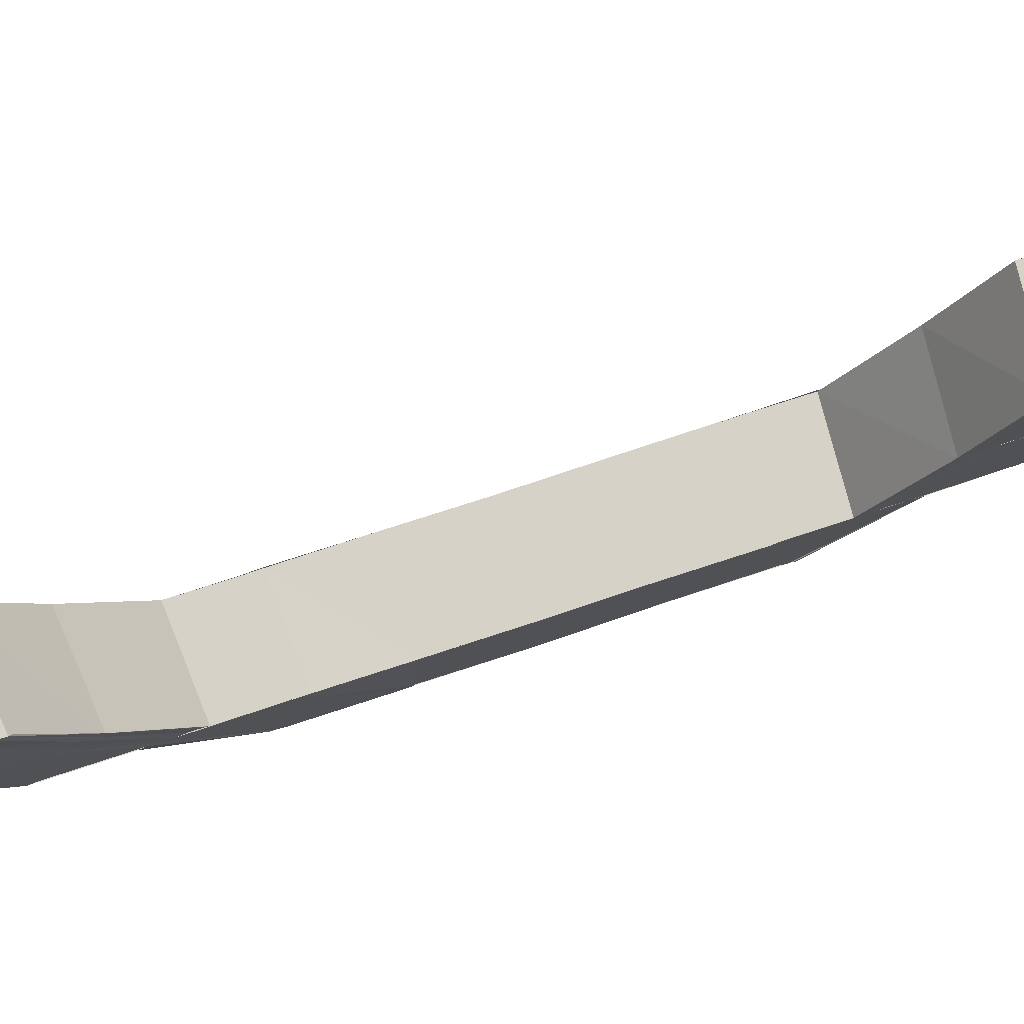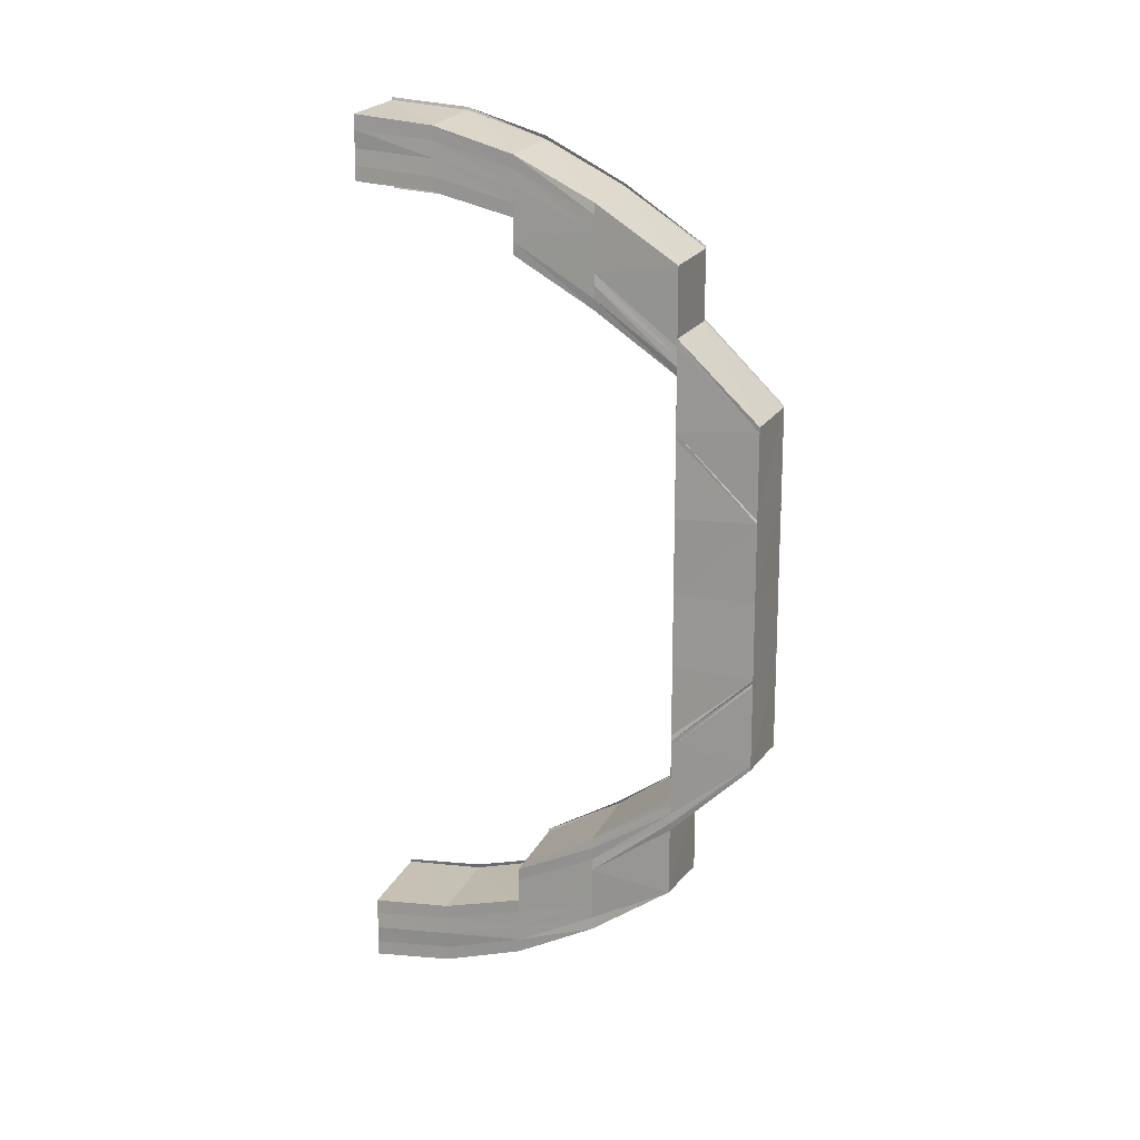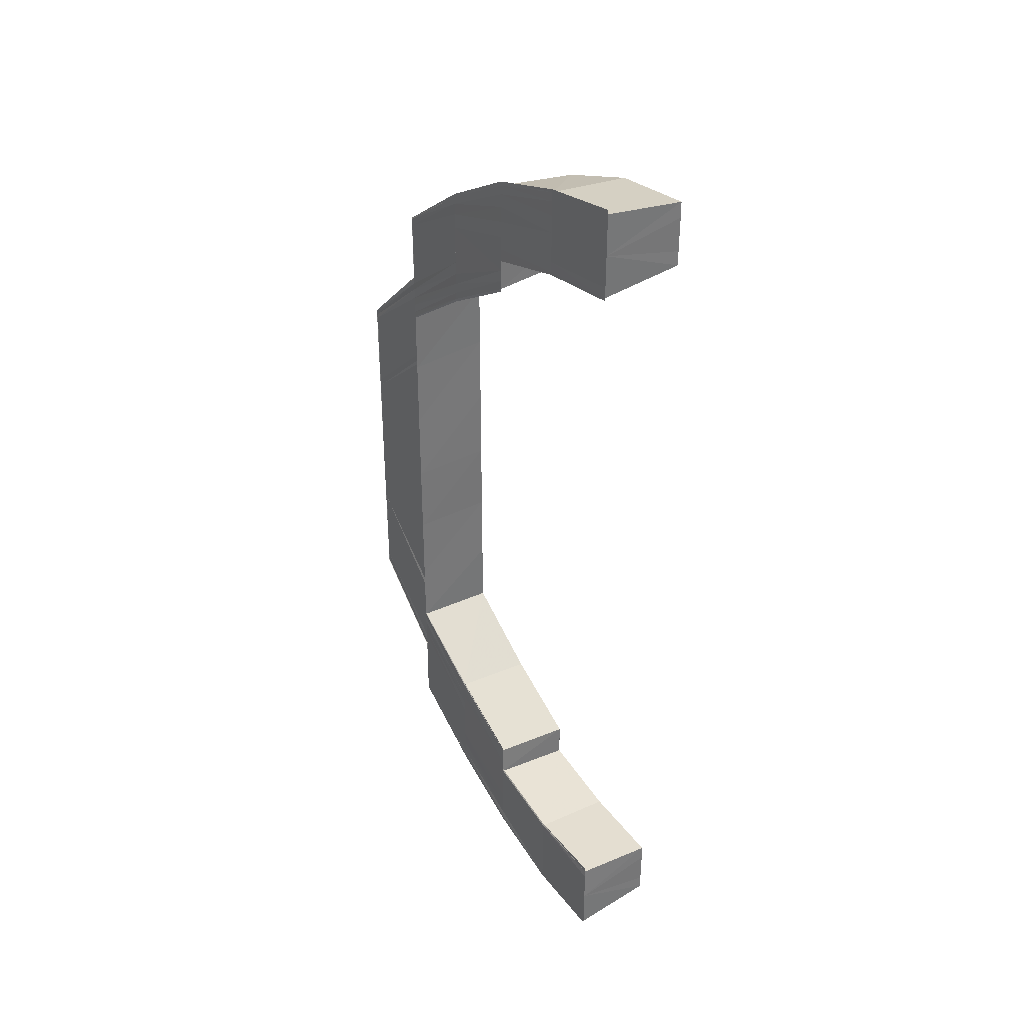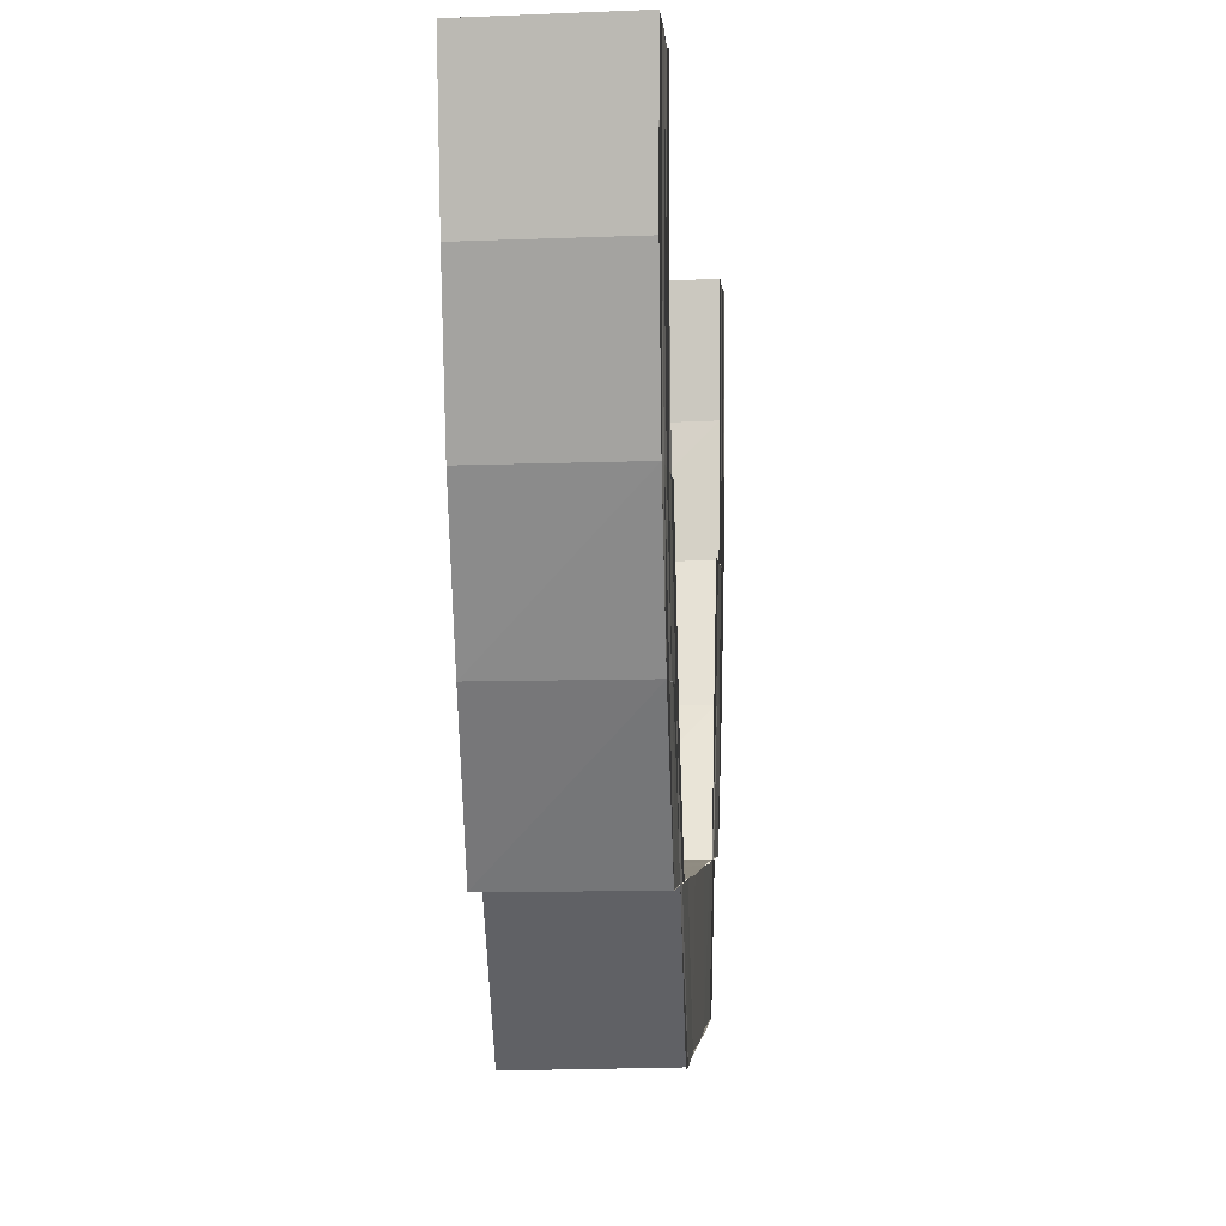
<metadata>
{"format":"obj","ext":"obj","renderer":"f3d","projection":"perspective","resolution":1024,"background":"white","views":[{"elev":77.4,"azim":71.8,"up":"+Y"},{"elev":16.1,"azim":-68.4,"up":"+Z"},{"elev":35.2,"azim":145.0,"up":"+Z"},{"elev":-2.2,"azim":3.1,"up":"+Y"}]}
</metadata>
<code>
o 14670
v 2231 1863 7.39
v 2231 1863 7.391
v 2231 1863 7.391
v 2231 1863 7.392
v 2231 1863 7.391
v 2231 1863 7.393
v 2231 1863 7.392
v 2231 1863 7.394
v 2231 1863 7.395
v 2231 1863 7.391
v 2231 1863 7.392
v 2231 1863 7.396
v 2231 1863 7.395
v 2231 1863 7.4
v 2231 1863 7.4
v 2231 1863 7.394
v 2231 1863 7.395
v 2231 1863 7.392
v 2231 1863 7.393
v 2231 1863 7.392
v 2231 1863 7.395
v 2231 1863 7.396
v 2231 1863 7.4
v 2231 1863 7.401
v 2231 1863 7.401
v 2231 1863 7.408
v 2231 1863 7.407
v 2231 1863 7.408
v 2231 1863 7.402
v 2231 1863 7.409
v 2231 1863 7.398
v 2231 1863 7.404
v 2231 1863 7.4
v 2231 1863 7.407
v 2231 1863 7.417
v 2231 1863 7.406
v 2231 1863 7.407
v 2231 1863 7.4
v 2231 1863 7.4
v 2231 1863 7.418
v 2231 1863 7.41
v 2231 1863 7.419
v 2231 1863 7.412
v 2231 1863 7.42
v 2231 1863 7.413
v 2231 1863 7.421
v 2231 1863 7.406
v 2231 1863 7.407
v 2231 1863 7.414
v 2231 1863 7.399
v 2231 1863 7.413
v 2231 1863 7.42
v 2231 1863 7.407
v 2231 1863 7.408
v 2231 1863 7.408
v 2231 1863 7.414
v 2231 1863 7.421
v 2231 1863 7.414
v 2231 1863 7.414
v 2231 1863 7.421
v 2231 1863 7.414
v 2231 1863 7.408
v 2231 1863 7.409
v 2231 1863 7.414
v 2231 1863 7.409
v 2231 1863 7.395
v 2231 1863 7.392
v 2231 1863 7.391
v 2231 1863 7.394
v 2231 1863 7.397
v 2231 1863 7.401
v 2231 1863 7.396
v 2231 1863 7.399
v 2231 1863 7.403
v 2231 1863 7.4
v 2231 1863 7.404
v 2231 1863 7.398
v 2231 1863 7.399
v 2231 1863 7.402
v 2231 1863 7.4
v 2231 1863 7.403
v 2231 1863 7.399
v 2231 1863 7.401
v 2231 1863 7.401
v 2231 1863 7.402
v 2231 1863 7.402
v 2231 1863 7.401
v 2231 1863 7.4
v 2231 1863 7.402
v 2231 1863 7.404
v 2231 1863 7.404
v 2231 1863 7.402
v 2231 1863 7.402
v 2231 1863 7.403
v 2231 1863 7.404
v 2231 1863 7.407
v 2231 1863 7.406
v 2231 1863 7.412
v 2231 1863 7.413
v 2231 1863 7.407
v 2231 1863 7.419
v 2231 1863 7.42
v 2231 1863 7.413
v 2231 1863 7.418
v 2231 1863 7.414
v 2231 1863 7.408
v 2231 1863 7.414
v 2231 1863 7.414
v 2231 1863 7.409
v 2231 1863 7.408
v 2231 1863 7.421
v 2231 1863 7.421
v 2231 1863 7.414
v 2231 1863 7.414
v 2231 1863 7.42
v 2231 1863 7.421
v 2231 1863 7.428
v 2231 1863 7.428
v 2231 1863 7.428
v 2231 1863 7.437
v 2231 1863 7.446
v 2231 1863 7.437
v 2231 1863 7.437
v 2231 1863 7.455
v 2231 1863 7.446
v 2231 1863 7.446
v 2231 1863 7.427
v 2231 1863 7.436
v 2231 1863 7.436
v 2231 1863 7.427
v 2231 1863 7.435
v 2231 1863 7.426
v 2231 1863 7.437
v 2231 1863 7.428
v 2231 1863 7.446
v 2231 1863 7.446
v 2231 1863 7.417
v 2231 1863 7.425
v 2231 1863 7.41
v 2231 1863 7.404
v 2231 1863 7.409
v 2231 1863 7.416
v 2231 1863 7.416
v 2231 1863 7.425
v 2231 1863 7.408
v 2231 1863 7.401
v 2231 1863 7.415
v 2231 1863 7.425
v 2231 1863 7.424
v 2231 1863 7.415
v 2231 1863 7.415
v 2231 1863 7.415
v 2231 1863 7.403
v 2231 1863 7.4
v 2231 1863 7.399
v 2231 1863 7.399
v 2231 1863 7.399
v 2231 1863 7.402
v 2231 1863 7.398
v 2231 1863 7.399
v 2231 1863 7.408
v 2231 1863 7.415
v 2231 1863 7.416
v 2231 1863 7.425
v 2231 1863 7.425
v 2231 1863 7.401
v 2231 1863 7.435
v 2231 1863 7.435
v 2231 1863 7.446
v 2231 1863 7.456
v 2231 1863 7.456
v 2231 1863 7.467
v 2231 1863 7.466
v 2231 1863 7.467
v 2231 1863 7.476
v 2231 1863 7.476
v 2231 1863 7.467
v 2231 1863 7.467
v 2231 1863 7.467
v 2231 1863 7.455
v 2231 1863 7.455
v 2231 1863 7.464
v 2231 1863 7.455
v 2231 1863 7.465
v 2231 1863 7.455
v 2231 1863 7.466
v 2231 1863 7.475
v 2231 1863 7.466
v 2231 1863 7.476
v 2231 1863 7.476
v 2231 1863 7.476
v 2231 1863 7.485
v 2231 1863 7.476
v 2231 1863 7.466
v 2231 1863 7.484
v 2231 1863 7.482
v 2231 1863 7.473
v 2231 1863 7.481
v 2231 1863 7.472
v 2231 1863 7.484
v 2231 1863 7.49
v 2231 1863 7.48
v 2231 1863 7.471
v 2231 1863 7.485
v 2231 1863 7.491
v 2231 1863 7.485
v 2231 1863 7.485
v 2231 1863 7.492
v 2231 1863 7.485
v 2231 1863 7.496
v 2231 1863 7.49
v 2231 1863 7.491
v 2231 1863 7.492
v 2231 1863 7.497
v 2231 1863 7.492
v 2231 1863 7.5
v 2231 1863 7.495
v 2231 1863 7.496
v 2231 1863 7.497
v 2231 1863 7.5
v 2231 1863 7.497
v 2231 1863 7.501
v 2231 1863 7.498
v 2231 1863 7.5
v 2231 1863 7.5
v 2231 1863 7.501
v 2231 1863 7.5
v 2231 1863 7.499
v 2231 1863 7.498
v 2231 1863 7.5
v 2231 1863 7.495
v 2231 1863 7.496
v 2231 1863 7.49
v 2231 1863 7.491
v 2231 1863 7.484
v 2231 1863 7.499
v 2231 1863 7.496
v 2231 1863 7.498
v 2231 1863 7.497
v 2231 1863 7.498
v 2231 1863 7.496
v 2231 1863 7.495
v 2231 1863 7.498
v 2231 1863 7.494
v 2231 1863 7.493
v 2231 1863 7.492
v 2231 1863 7.491
v 2231 1863 7.488
v 2231 1863 7.496
v 2231 1863 7.492
v 2231 1863 7.49
v 2231 1863 7.488
v 2231 1863 7.492
v 2231 1863 7.494
v 2231 1863 7.491
v 2231 1863 7.49
v 2231 1863 7.487
v 2231 1863 7.489
v 2231 1863 7.49
v 2231 1863 7.487
v 2231 1863 7.487
v 2231 1863 7.491
v 2231 1863 7.49
v 2231 1863 7.489
v 2231 1863 7.49
v 2231 1863 7.491
v 2231 1863 7.49
v 2231 1863 7.488
v 2231 1863 7.487
v 2231 1863 7.483
v 2231 1863 7.484
v 2231 1863 7.483
v 2231 1863 7.477
v 2231 1863 7.483
v 2231 1863 7.483
v 2231 1863 7.477
v 2231 1863 7.477
v 2231 1863 7.478
v 2231 1863 7.471
v 2231 1863 7.477
v 2231 1863 7.477
v 2231 1863 7.47
v 2231 1863 7.471
v 2231 1863 7.485
v 2231 1863 7.478
v 2231 1863 7.471
v 2231 1863 7.484
v 2231 1863 7.487
v 2231 1863 7.494
v 2231 1863 7.489
v 2231 1863 7.495
v 2231 1863 7.391
v 2231 1863 7.392
v 2231 1863 7.392
v 2231 1863 7.39
v 2231 1863 7.391
v 2231 1863 7.39
v 2231 1863 7.395
v 2231 1863 7.393
v 2231 1863 7.392
v 2231 1863 7.391
v 2231 1863 7.394
v 2231 1863 7.391
v 2231 1863 7.4
v 2231 1863 7.396
v 2231 1863 7.395
v 2231 1863 7.394
v 2231 1863 7.4
v 2231 1863 7.394
v 2231 1863 7.407
v 2231 1863 7.401
v 2231 1863 7.406
v 2231 1863 7.4
v 2231 1863 7.4
v 2231 1863 7.4
v 2231 1863 7.398
v 2231 1863 7.396
v 2231 1863 7.397
v 2231 1863 7.398
v 2231 1863 7.396
v 2231 1863 7.395
v 2231 1863 7.396
v 2231 1863 7.394
v 2231 1863 7.393
v 2231 1863 7.392
v 2231 1863 7.394
v 2231 1863 7.401
v 2231 1863 7.402
v 2231 1863 7.401
v 2231 1863 7.402
v 2231 1863 7.401
v 2231 1863 7.401
v 2231 1863 7.404
v 2231 1863 7.402
v 2231 1863 7.402
v 2231 1863 7.404
v 2231 1863 7.402
v 2231 1863 7.399
v 2231 1863 7.398
v 2231 1863 7.396
v 2231 1863 7.394
v 2231 1863 7.392
v 2231 1863 7.391
v 2231 1863 7.415
v 2231 1863 7.424
v 2231 1863 7.415
v 2231 1863 7.425
v 2231 1863 7.415
v 2231 1863 7.425
v 2231 1863 7.425
v 2231 1863 7.416
v 2231 1863 7.426
v 2231 1863 7.427
v 2231 1863 7.436
v 2231 1863 7.436
v 2231 1863 7.427
v 2231 1863 7.437
v 2231 1863 7.455
v 2231 1863 7.455
v 2231 1863 7.463
v 2231 1863 7.464
v 2231 1863 7.455
v 2231 1863 7.465
v 2231 1863 7.456
v 2231 1863 7.466
v 2231 1863 7.473
v 2231 1863 7.454
v 2231 1863 7.463
v 2231 1863 7.463
v 2231 1863 7.471
v 2231 1863 7.471
v 2231 1863 7.478
v 2231 1863 7.484
v 2231 1863 7.477
v 2231 1863 7.475
v 2231 1863 7.466
v 2231 1863 7.476
v 2231 1863 7.482
v 2231 1863 7.476
v 2231 1863 7.467
v 2231 1863 7.476
v 2231 1863 7.476
v 2231 1863 7.467
v 2231 1863 7.467
v 2231 1863 7.484
v 2231 1863 7.481
v 2231 1863 7.489
v 2231 1863 7.48
v 2231 1863 7.472
v 2231 1863 7.485
v 2231 1863 7.487
v 2231 1863 7.484
v 2231 1863 7.49
v 2231 1863 7.478
v 2231 1863 7.471
v 2231 1863 7.471
v 2231 1863 7.477
v 2231 1863 7.483
v 2231 1863 7.477
v 2231 1863 7.477
v 2231 1863 7.483
v 2231 1863 7.477
v 2231 1863 7.471
v 2231 1863 7.47
v 2231 1863 7.477
v 2231 1863 7.47
v 2231 1863 7.485
v 2231 1863 7.492
v 2231 1863 7.485
v 2231 1863 7.491
v 2231 1863 7.485
v 2231 1863 7.49
v 2231 1863 7.491
v 2231 1863 7.497
v 2231 1863 7.496
v 2231 1863 7.492
v 2231 1863 7.491
v 2231 1863 7.494
v 2231 1863 7.495
v 2231 1863 7.496
v 2231 1863 7.5
v 2231 1863 7.5
v 2231 1863 7.497
v 2231 1863 7.496
v 2231 1863 7.492
v 2231 1863 7.495
v 2231 1863 7.493
v 2231 1863 7.491
v 2231 1863 7.494
v 2231 1863 7.492
v 2231 1863 7.491
v 2231 1863 7.488
v 2231 1863 7.487
v 2231 1863 7.49
v 2231 1863 7.491
v 2231 1863 7.487
v 2231 1863 7.487
v 2231 1863 7.489
v 2231 1863 7.487
v 2231 1863 7.49
v 2231 1863 7.489
v 2231 1863 7.49
v 2231 1863 7.489
v 2231 1863 7.497
v 2231 1863 7.498
v 2231 1863 7.498
v 2231 1863 7.499
v 2231 1863 7.501
v 2231 1863 7.5
v 2231 1863 7.501
v 2231 1863 7.501
v 2231 1863 7.5
v 2231 1863 7.5
f 1 2 3
f 2 4 5
f 6 7 5
f 8 9 7
f 10 8 11
f 12 13 7
f 14 15 13
f 16 14 17
f 6 12 18
f 18 19 20
f 21 22 19
f 23 24 22
f 12 25 21
f 25 26 23
f 27 28 24
f 29 25 12
f 30 26 25
f 31 29 12
f 31 12 6
f 32 29 31
f 25 33 13
f 26 34 33
f 30 35 26
f 36 37 33
f 38 36 39
f 40 35 30
f 41 40 30
f 42 40 41
f 43 42 41
f 44 42 43
f 45 44 43
f 46 44 45
f 45 43 47
f 47 43 32
f 48 45 47
f 49 45 48
f 47 32 50
f 51 52 49
f 53 51 54
f 50 32 31
f 55 56 48
f 56 57 45
f 58 57 59
f 57 60 61
f 62 56 63
f 56 64 65
f 50 31 66
f 66 31 6
f 66 6 67
f 67 6 68
f 69 66 67
f 70 50 66
f 70 66 69
f 71 50 70
f 72 70 69
f 73 71 70
f 73 70 72
f 74 71 73
f 75 74 73
f 76 74 75
f 75 73 77
f 77 73 72
f 78 75 77
f 79 75 78
f 80 81 79
f 82 80 83
f 84 85 83
f 85 86 87
f 88 89 87
f 90 91 89
f 92 90 93
f 94 95 89
f 94 96 76
f 96 54 76
f 97 98 96
f 98 99 100
f 101 102 99
f 98 101 103
f 104 101 98
f 103 105 106
f 107 108 106
f 109 107 110
f 111 112 105
f 113 111 114
f 115 116 105
f 115 117 46
f 117 118 46
f 119 120 118
f 120 121 122
f 123 122 118
f 121 124 125
f 126 125 122
f 127 128 117
f 129 128 127
f 130 129 127
f 131 129 130
f 132 131 130
f 132 130 104
f 128 133 134
f 128 135 123
f 135 136 133
f 137 132 104
f 138 132 137
f 137 104 139
f 139 104 98
f 139 98 97
f 140 139 97
f 141 137 139
f 142 137 141
f 143 144 137
f 145 143 141
f 140 97 146
f 147 148 142
f 148 149 150
f 151 148 152
f 146 153 154
f 155 140 146
f 156 154 157
f 155 146 156
f 156 146 88
f 158 140 155
f 159 156 160
f 161 141 158
f 27 162 161
f 162 163 28
f 164 165 163
f 166 145 158
f 164 167 138
f 167 168 138
f 167 169 168
f 169 135 168
f 169 170 135
f 170 171 135
f 170 172 171
f 172 173 171
f 174 175 173
f 175 176 177
f 178 175 179
f 135 180 126
f 180 181 136
f 180 182 183
f 184 182 180
f 185 184 180
f 186 184 185
f 186 187 184
f 188 189 186
f 190 187 186
f 191 192 190
f 191 193 194
f 192 195 190
f 195 196 187
f 187 196 197
f 196 198 197
f 197 198 199
f 200 201 196
f 198 202 199
f 199 202 203
f 204 205 195
f 206 205 207
f 205 208 209
f 205 210 211
f 212 210 213
f 210 214 215
f 210 216 217
f 218 216 219
f 216 220 221
f 216 222 223
f 224 222 225
f 222 226 227
f 222 228 229
f 230 229 231
f 232 231 233
f 234 233 235
f 222 236 237
f 236 238 237
f 236 238 239
f 240 236 239
f 238 241 237
f 238 241 242
f 239 243 242
f 241 244 237
f 241 244 245
f 244 246 247
f 245 247 248
f 242 249 245
f 244 250 237
f 242 245 251
f 251 245 252
f 253 242 251
f 239 242 253
f 245 254 255
f 255 256 257
f 258 259 257
f 260 258 261
f 250 262 256
f 263 262 256
f 264 263 265
f 266 250 267
f 268 266 269
f 252 269 270
f 271 252 270
f 271 272 273
f 274 275 273
f 276 274 277
f 278 273 279
f 280 281 279
f 282 280 283
f 202 284 278
f 202 285 286
f 284 287 285
f 288 284 202
f 288 253 284
f 289 253 288
f 289 239 253
f 223 239 289
f 290 289 288
f 217 289 290
f 291 240 289
f 201 291 290
f 292 293 294
f 292 293 295
f 293 296 297
f 293 298 299
f 300 298 301
f 298 302 303
f 298 304 305
f 306 304 307
f 304 308 309
f 304 310 311
f 310 312 313
f 314 310 315
f 311 158 316
f 316 158 155
f 317 166 316
f 316 155 318
f 318 155 156
f 318 156 319
f 320 318 159
f 321 316 318
f 305 316 321
f 321 318 322
f 323 321 320
f 324 317 321
f 325 324 323
f 299 321 326
f 327 328 329
f 328 330 331
f 332 328 78
f 328 333 75
f 334 333 335
f 333 336 337
f 338 332 72
f 339 338 72
f 340 339 72
f 341 340 72
f 342 341 72
f 343 342 72
f 344 345 346
f 345 347 348
f 349 350 348
f 351 349 162
f 352 349 351
f 35 352 351
f 353 352 35
f 353 354 352
f 355 354 353
f 356 355 353
f 357 355 356
f 357 125 355
f 125 169 355
f 125 358 169
f 358 359 169
f 358 360 359
f 360 361 359
f 359 361 362
f 361 363 362
f 362 363 364
f 363 365 364
f 363 366 365
f 183 367 125
f 183 368 367
f 368 369 367
f 368 203 369
f 203 370 369
f 371 372 370
f 372 373 374
f 366 375 365
f 365 375 376
f 375 377 376
f 376 377 172
f 375 378 377
f 377 379 380
f 381 382 380
f 383 381 384
f 378 385 377
f 386 378 375
f 366 386 375
f 378 387 385
f 388 386 366
f 389 388 366
f 388 390 386
f 390 391 386
f 392 390 388
f 390 393 391
f 394 392 388
f 394 388 389
f 270 392 394
f 395 394 389
f 374 394 395
f 396 397 395
f 397 398 394
f 399 398 400
f 398 401 402
f 403 397 404
f 397 405 406
f 407 408 409
f 408 410 411
f 412 413 411
f 414 415 413
f 416 414 417
f 385 412 192
f 387 412 385
f 387 418 412
f 412 419 234
f 418 419 412
f 419 420 413
f 421 422 420
f 423 421 424
f 425 418 387
f 391 425 387
f 393 425 391
f 425 426 418
f 393 427 425
f 427 426 425
f 428 427 393
f 427 429 426
f 430 429 427
f 428 430 427
f 431 430 428
f 429 237 426
f 432 428 393
f 267 428 432
f 433 434 432
f 434 435 428
f 250 435 237
f 436 434 437
f 434 438 439
f 440 435 441
f 435 442 443
f 426 237 444
f 426 444 418
f 237 445 444
f 418 444 419
f 444 445 446
f 444 446 419
f 419 446 232
f 445 447 446
f 446 447 230
f 447 448 449
f 446 449 420
f 450 451 449
f 452 450 453

</code>
